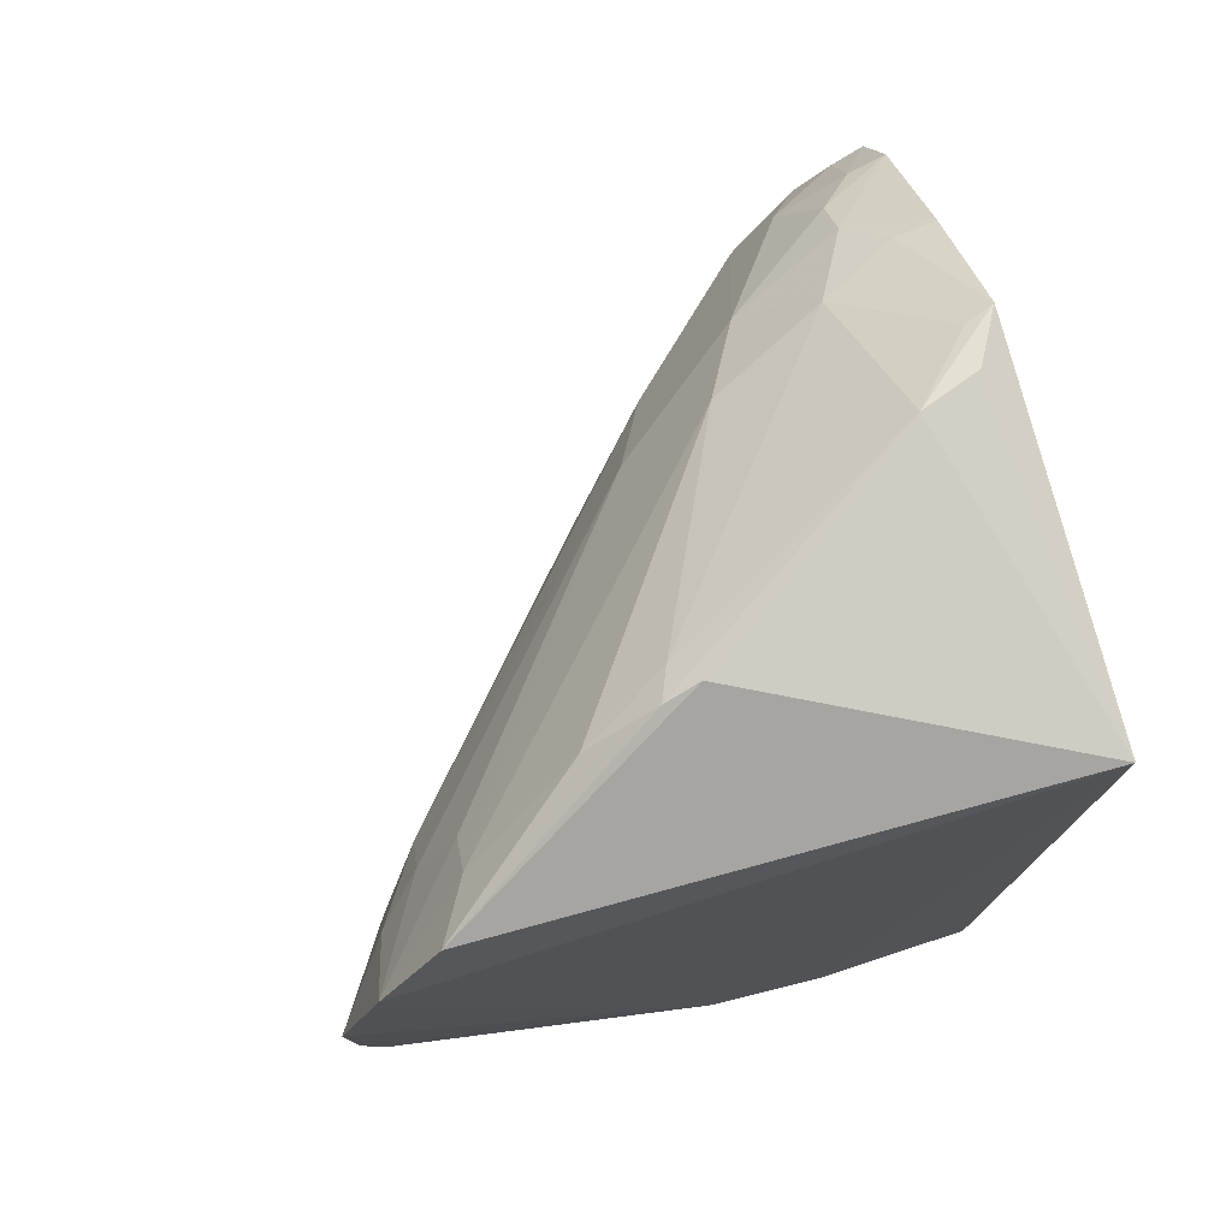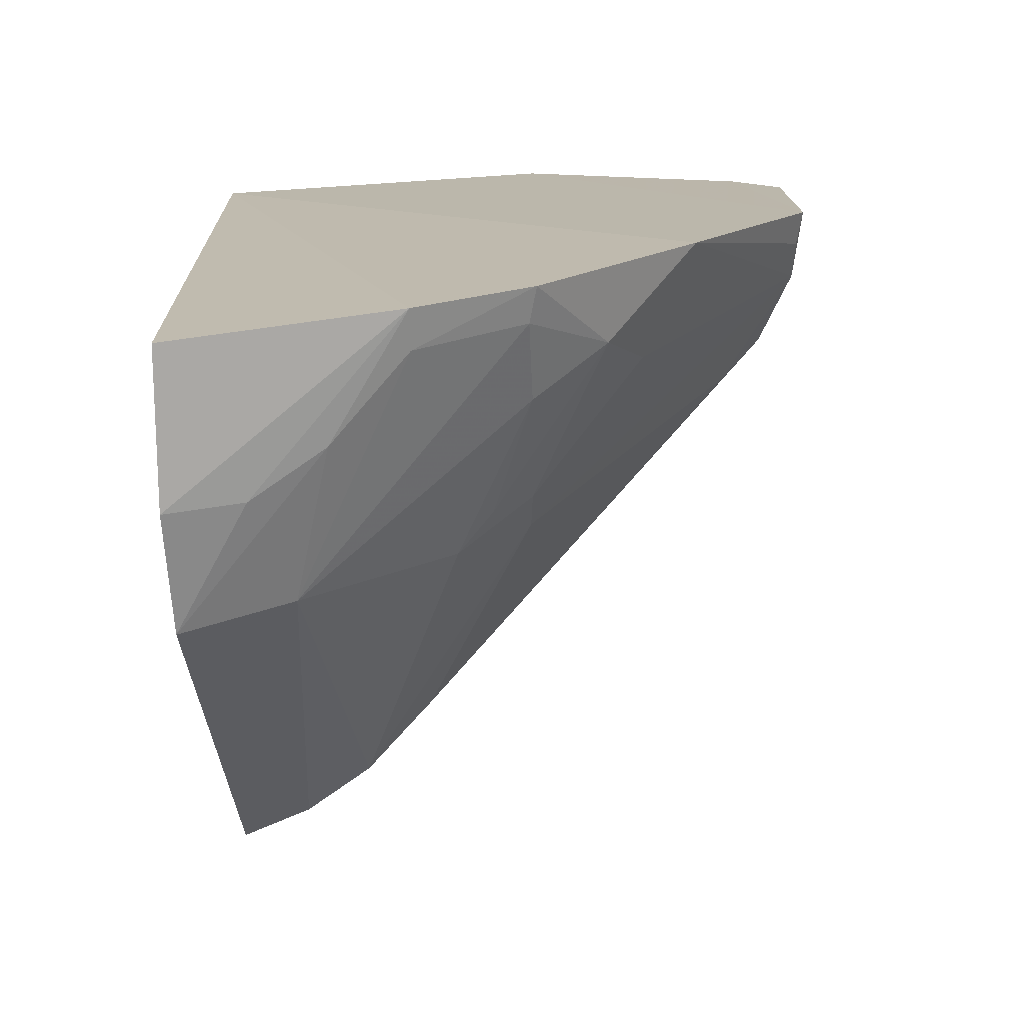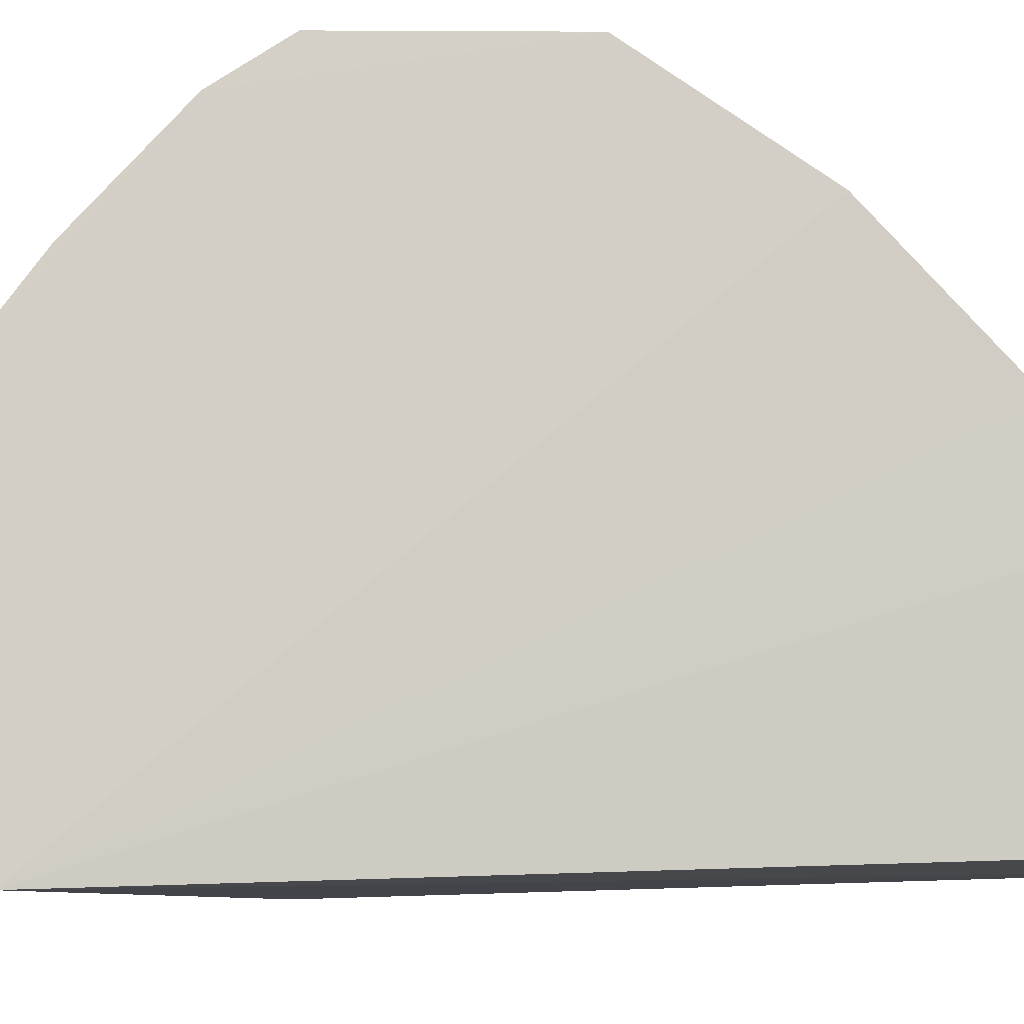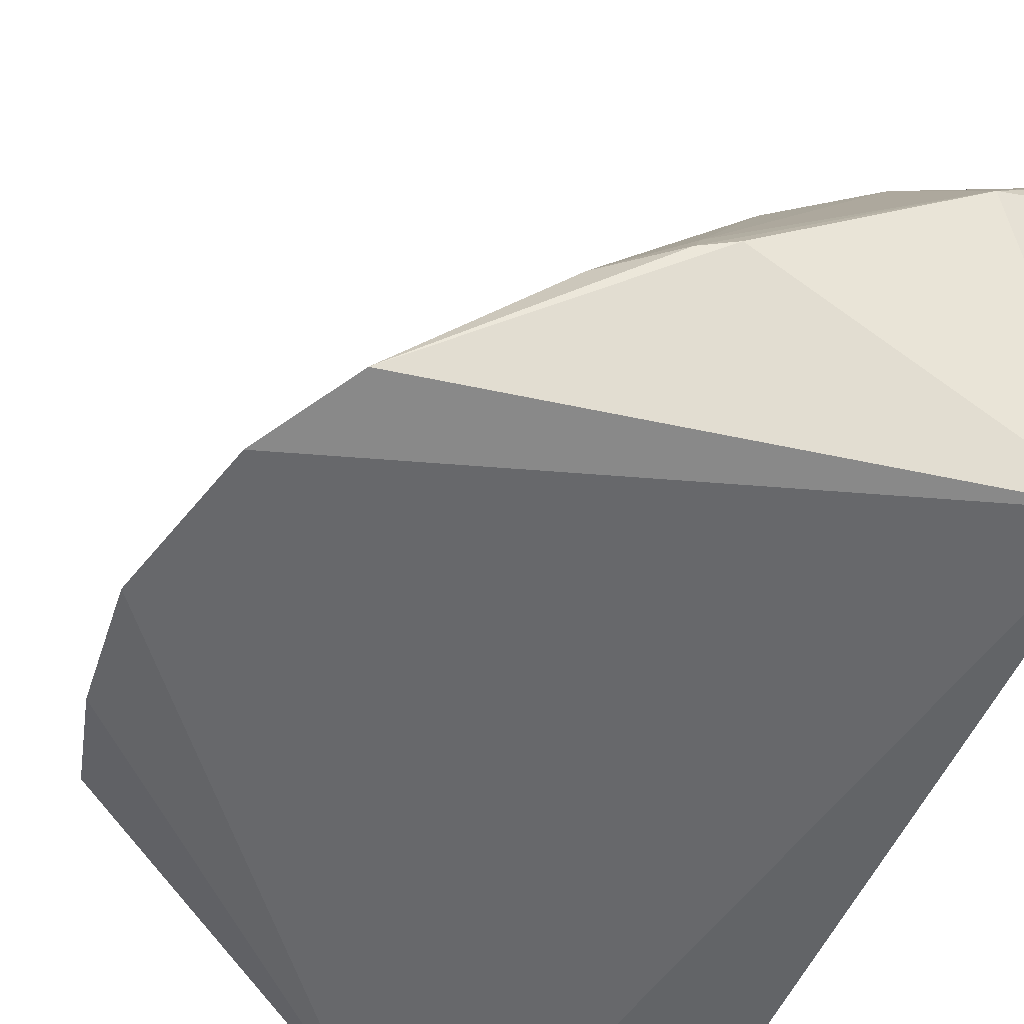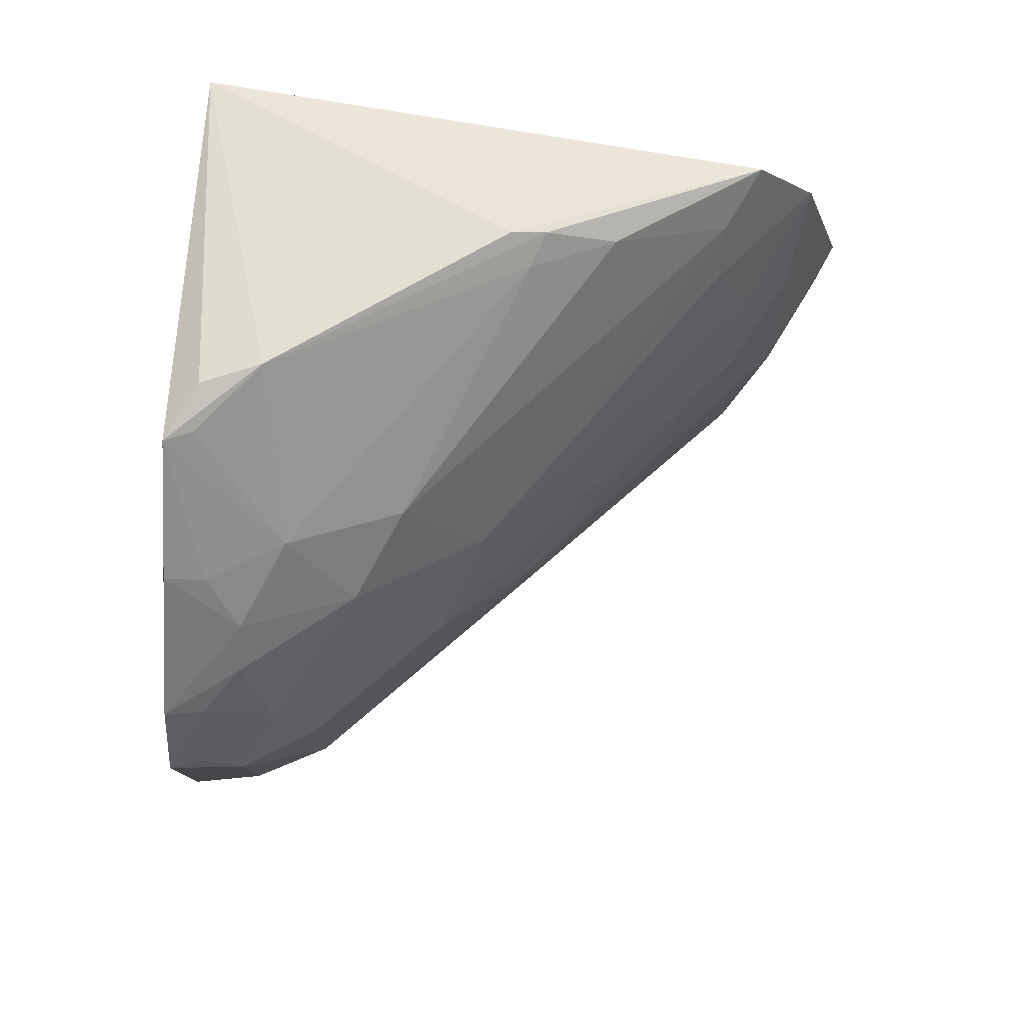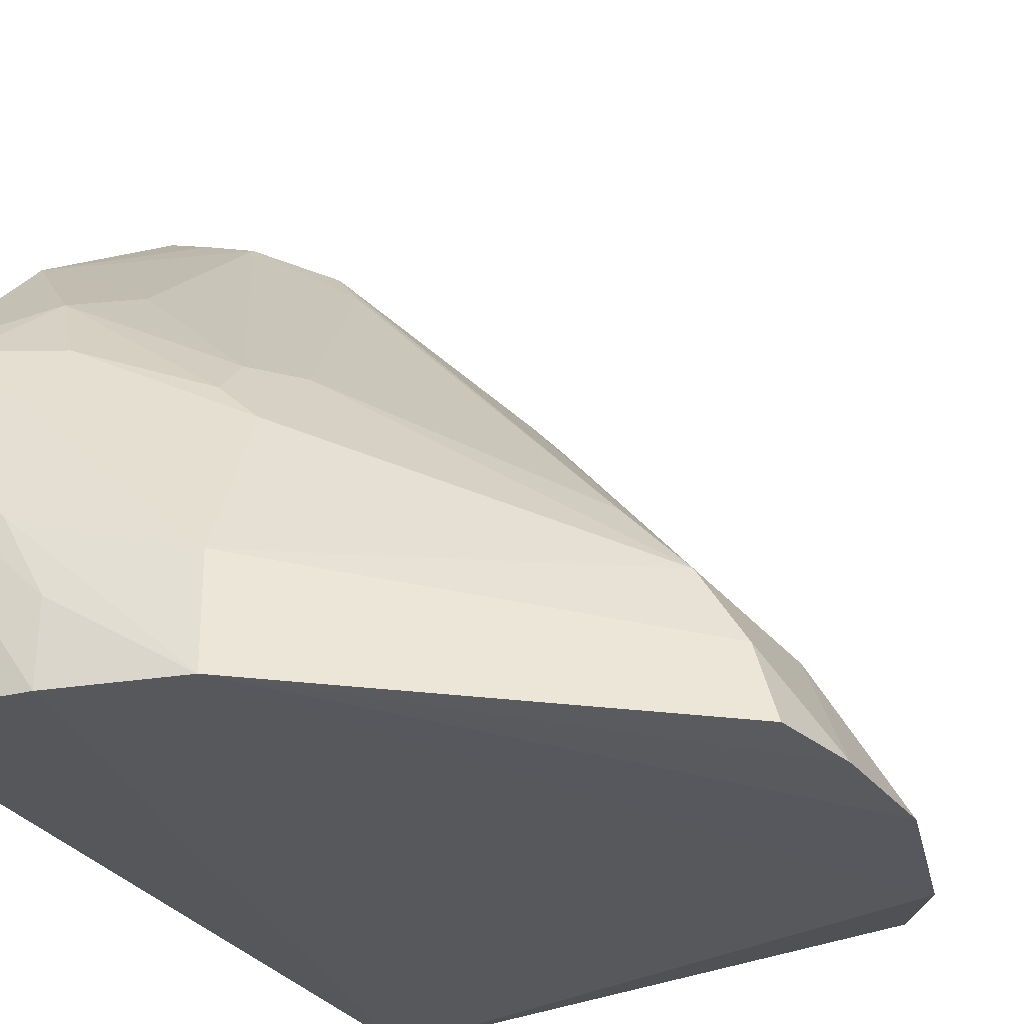
<metadata>
{"format":"obj","ext":"obj","renderer":"f3d","projection":"perspective","resolution":1024,"background":"white","views":[{"elev":73.2,"azim":-14.4,"up":"+Z"},{"elev":-74.3,"azim":94.1,"up":"+Z"},{"elev":-7.7,"azim":90.0,"up":"+Y"},{"elev":-53.9,"azim":-21.1,"up":"+Y"},{"elev":79.0,"azim":-174.4,"up":"+Z"},{"elev":-27.2,"azim":-151.6,"up":"+Y"}]}
</metadata>
<code>
v -0.1972 0.2234 0.1176
v -0.2062 0.2323 -0.1806
v -0.1973 0.4133 -0.1117
v -0.2012 0.4596 0.03915
v -0.4343 0.2232 -0.0008414
v -0.201 0.4425 0.06606
v -0.2009 0.3158 -0.1799
v -0.2632 0.2285 -0.1814
v -0.2516 0.4421 -0.02263
v -0.1993 0.4587 -0.04626
v -0.3208 0.2699 0.1264
v -0.1994 0.357 -0.1643
v -0.4182 0.2214 0.05502
v -0.2004 0.358 0.1371
v -0.2258 0.4557 0.02579
v -0.225 0.4546 -0.03562
v -0.3016 0.2684 -0.1633
v -0.3078 0.2276 -0.1721
v -0.3961 0.2257 0.08764
v -0.2311 0.3298 0.142
v -0.294 0.3961 0.02524
v -0.2384 0.4379 0.04921
v -0.2114 0.4559 -0.04341
v -0.2822 0.3503 -0.1211
v -0.2154 0.3149 -0.1769
v -0.4251 0.2276 -0.07326
v -0.2617 0.2571 -0.179
v -0.3086 0.2726 0.1309
v -0.2107 0.3382 0.1412
v -0.2512 0.4396 0.02428
v -0.3982 0.2757 0.01064
v -0.3076 0.3663 0.05234
v -0.2142 0.4401 0.06387
v -0.2131 0.4557 0.03899
v -0.2798 0.3662 0.09174
v -0.2372 0.3926 -0.1093
v -0.2962 0.3489 -0.1076
v -0.2408 0.3529 -0.1489
v -0.2121 0.3537 -0.162
v -0.4321 0.2256 -0.04288
v -0.4008 0.2785 -0.07228
v -0.2452 0.2852 -0.1775
v -0.3251 0.3669 -0.001849
v -0.2652 0.3956 0.07698
v -0.414 0.2474 0.02432
v -0.3844 0.2617 0.06532
v -0.2272 0.4115 0.08943
v -0.2415 0.3833 0.105
v -0.3453 0.266 0.1112
v -0.2644 0.4264 -0.03115
v -0.2973 0.3229 -0.135
v -0.2258 0.3801 -0.1346
v -0.4167 0.2532 -0.07146
v -0.4143 0.2633 -0.0307
v -0.3255 0.3656 -0.02402
v -0.3851 0.2474 0.08128
v -0.3988 0.2613 0.03772
v -0.2013 0.3997 0.1061
v -0.2271 0.4252 0.07588
v -0.3165 0.2816 0.1225
v -0.2103 0.3539 0.1363
v -0.2154 0.3985 0.1036
v -0.3766 0.3044 -0.06833
v -0.2831 0.3364 -0.1344
f 7 1 2
f 8 2 1
f 8 7 2
f 10 1 3
f 10 4 6
f 12 3 1
f 12 1 7
f 14 10 6
f 14 1 10
f 15 4 10
f 16 15 10
f 16 9 15
f 18 8 1
f 18 1 13
f 18 13 5
f 19 13 1
f 23 16 10
f 23 10 3
f 23 3 16
f 25 12 7
f 27 7 8
f 27 8 18
f 28 19 1
f 28 11 19
f 28 20 11
f 28 1 20
f 29 20 1
f 29 1 14
f 29 14 20
f 30 15 9
f 30 22 15
f 32 21 31
f 33 6 4
f 34 4 15
f 34 15 22
f 34 33 4
f 34 22 33
f 36 24 16
f 36 16 3
f 37 16 24
f 39 25 17
f 39 12 25
f 39 17 38
f 40 26 18
f 40 18 5
f 42 25 7
f 42 7 27
f 42 17 25
f 42 27 18
f 42 18 17
f 43 30 9
f 43 21 30
f 43 31 21
f 44 30 21
f 44 22 30
f 44 21 32
f 44 32 35
f 45 5 13
f 48 47 44
f 48 44 35
f 49 19 11
f 50 9 16
f 50 16 37
f 51 38 17
f 51 17 41
f 51 41 37
f 51 37 24
f 52 24 36
f 52 36 3
f 52 39 38
f 52 3 12
f 52 12 39
f 53 41 17
f 53 26 40
f 53 17 18
f 53 18 26
f 54 43 41
f 54 31 43
f 54 45 31
f 54 5 45
f 54 41 53
f 54 53 40
f 54 40 5
f 55 43 9
f 55 41 43
f 56 46 13
f 56 13 19
f 56 35 32
f 56 32 46
f 56 49 35
f 56 19 49
f 57 45 13
f 57 13 46
f 57 31 45
f 57 46 32
f 57 32 31
f 58 14 6
f 58 6 47
f 59 47 6
f 59 6 33
f 59 33 22
f 59 22 44
f 59 44 47
f 60 48 35
f 60 11 20
f 60 20 48
f 60 49 11
f 60 35 49
f 61 48 20
f 61 20 14
f 61 14 48
f 62 48 14
f 62 47 48
f 62 58 47
f 62 14 58
f 63 9 50
f 63 55 9
f 63 41 55
f 63 50 37
f 63 37 41
f 64 51 24
f 64 38 51
f 64 52 38
f 64 24 52

</code>
